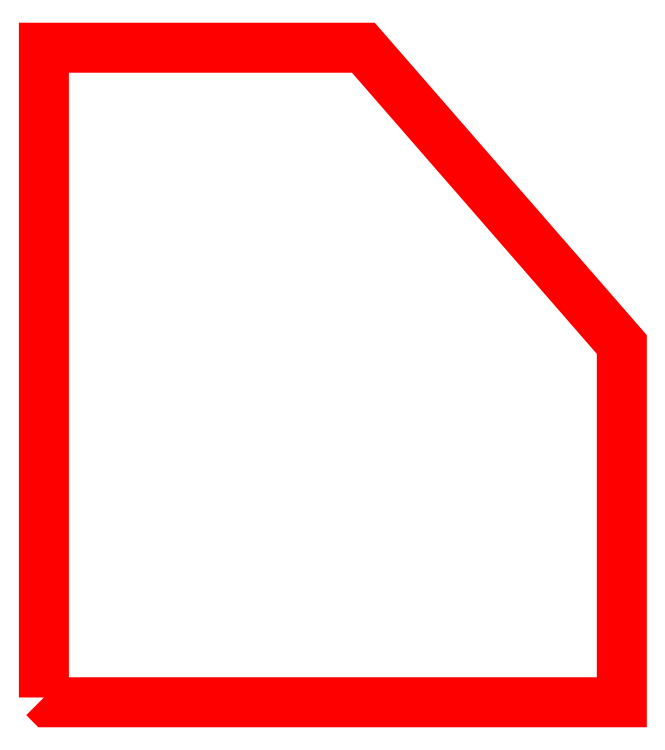
<metadata>
{"format":"dxf","ext":"dxf","renderer":"ezdxf+matplotlib","layout":"modelspace","background":"white","min_lineweight":24,"dpi":150}
</metadata>
<code>
0
SECTION
2
ENTITIES
0
POLYLINE
8
PartCut
66
1
10
0
20
0
30
0
39
-0.7
70
1
0
VERTEX
8
PartCut
10
0
20
0.25
30
0
0
VERTEX
8
PartCut
10
0.25
20
0
30
0
0
VERTEX
8
PartCut
10
30.16
20
0
30
0
0
VERTEX
8
PartCut
10
30.16
20
18.68
30
0
0
VERTEX
8
PartCut
10
16.68
20
34.16
30
0
0
VERTEX
8
PartCut
10
0
20
34.16
30
0
0
SEQEND
8
PartCut
0
ENDSEC
0
EOF

</code>
